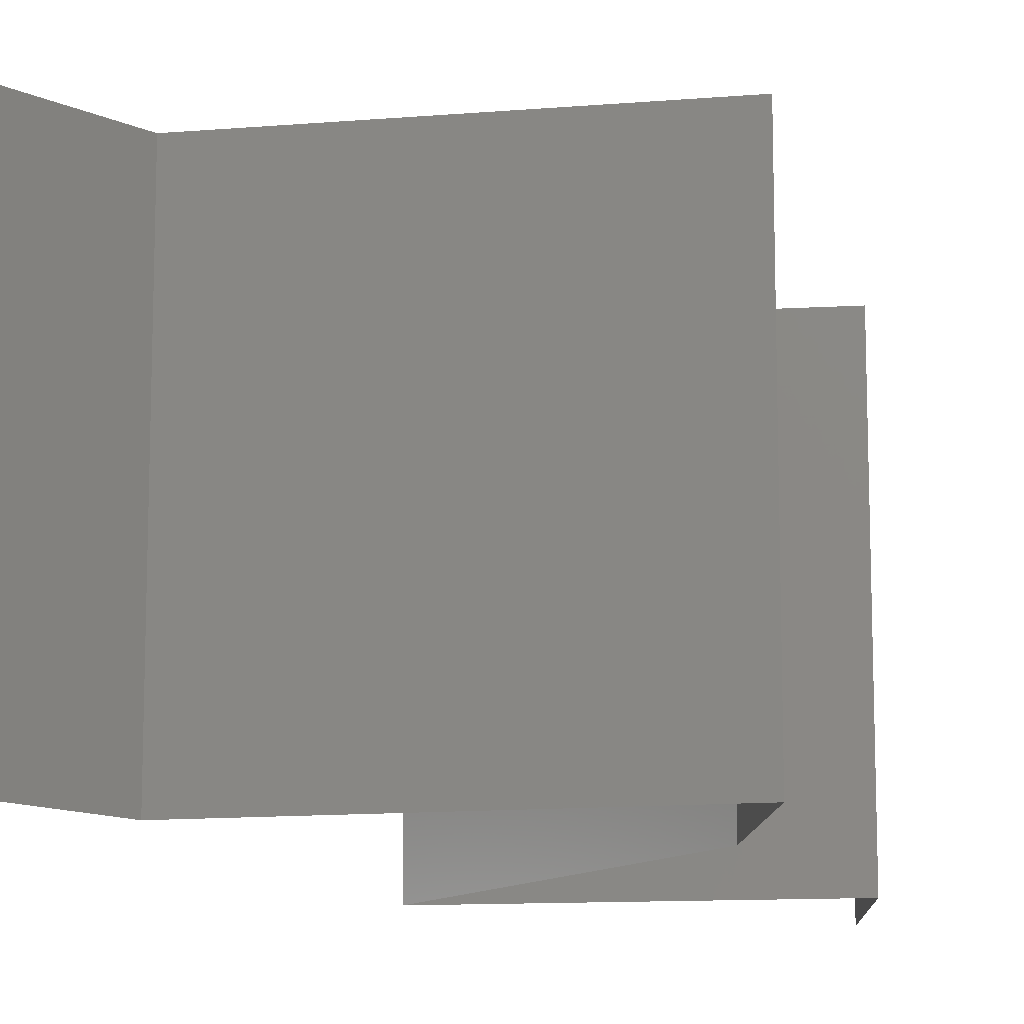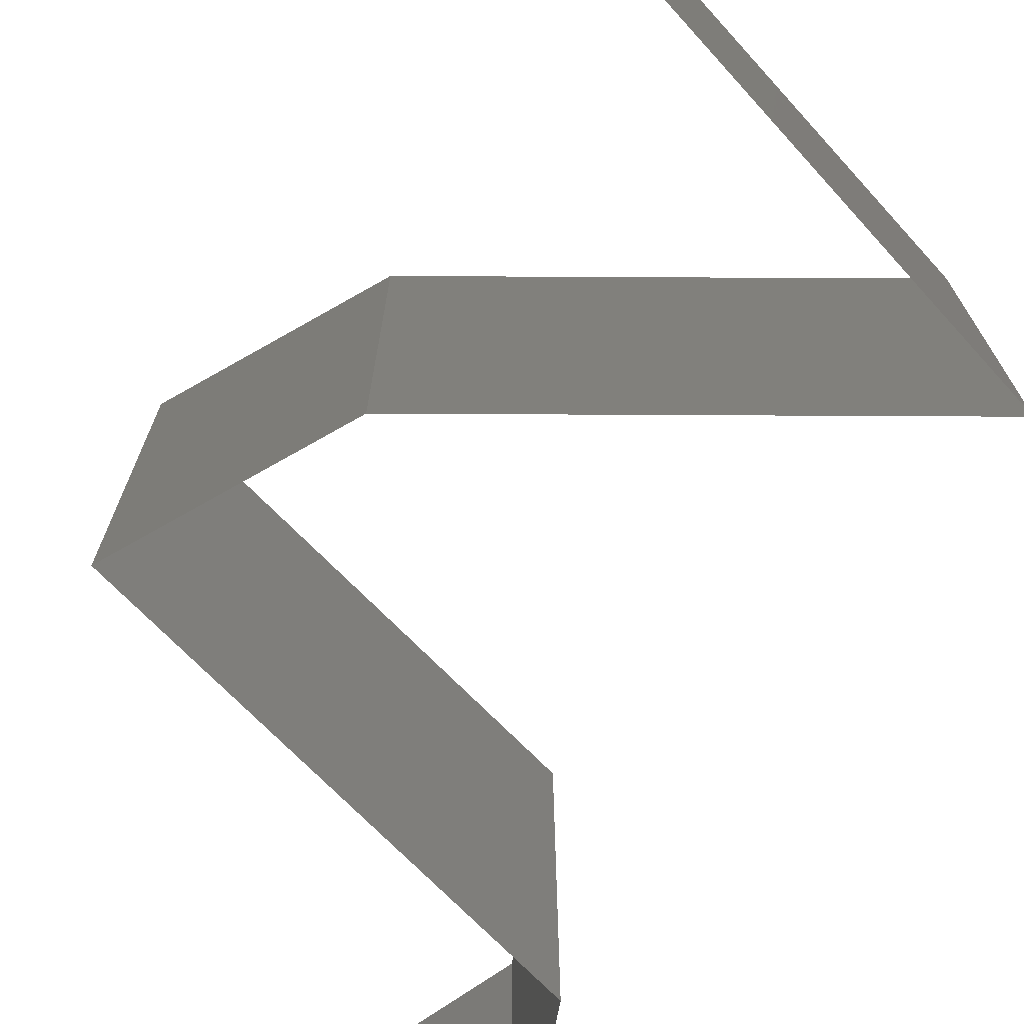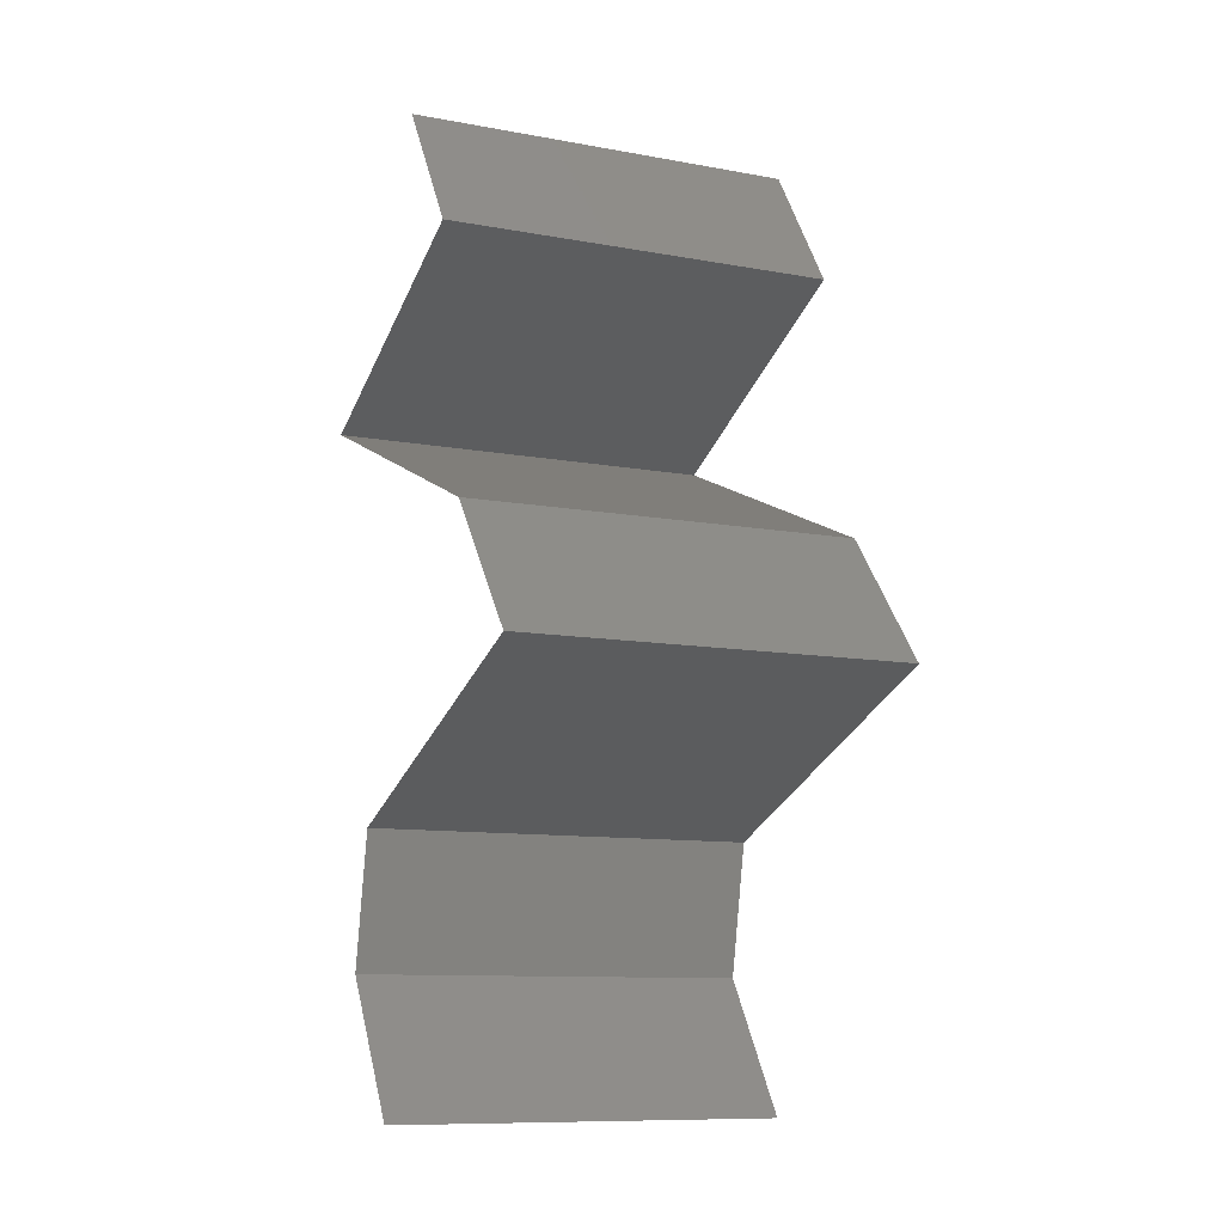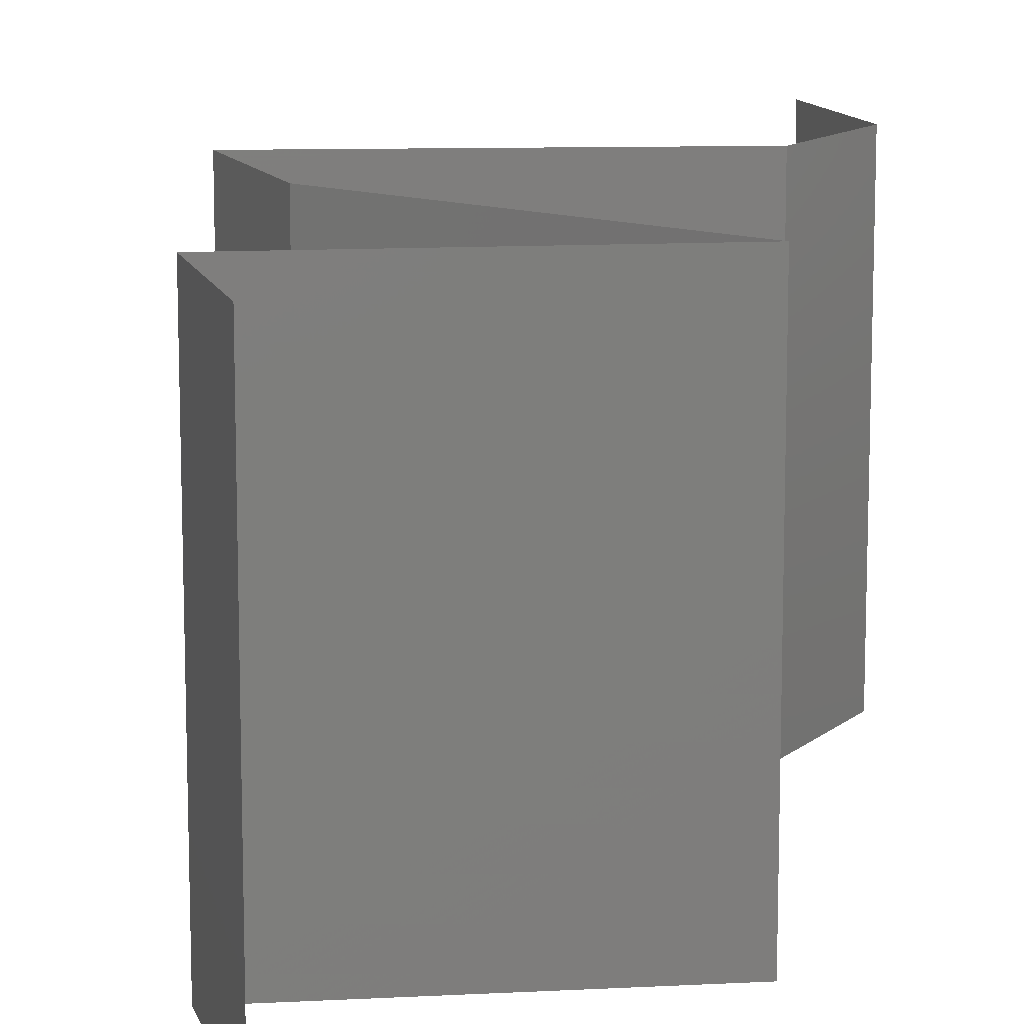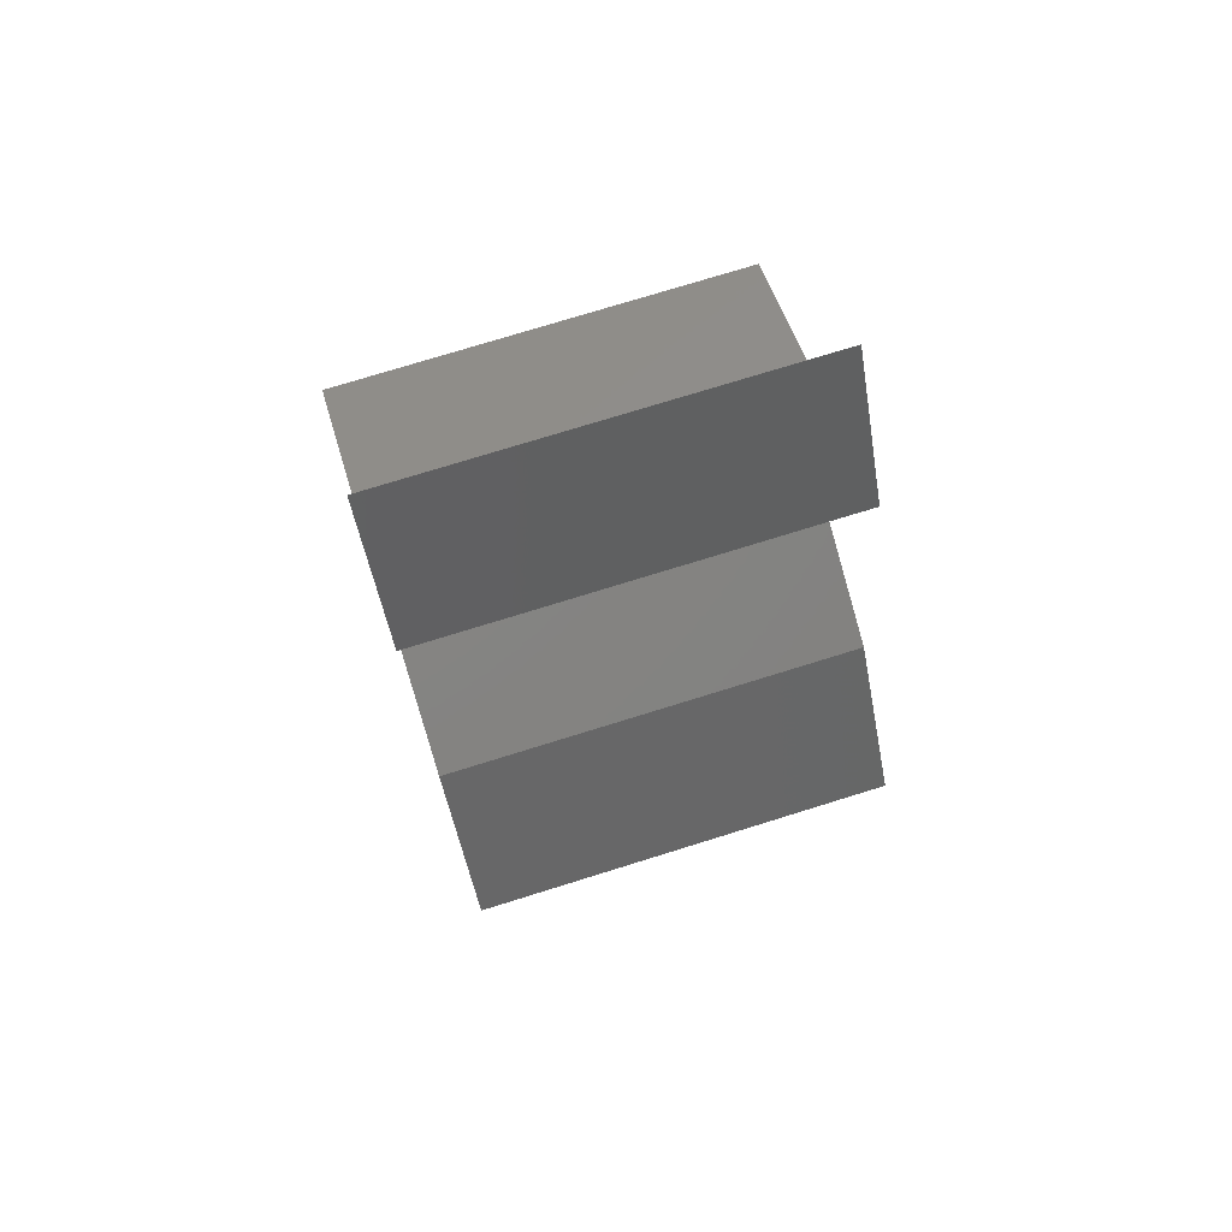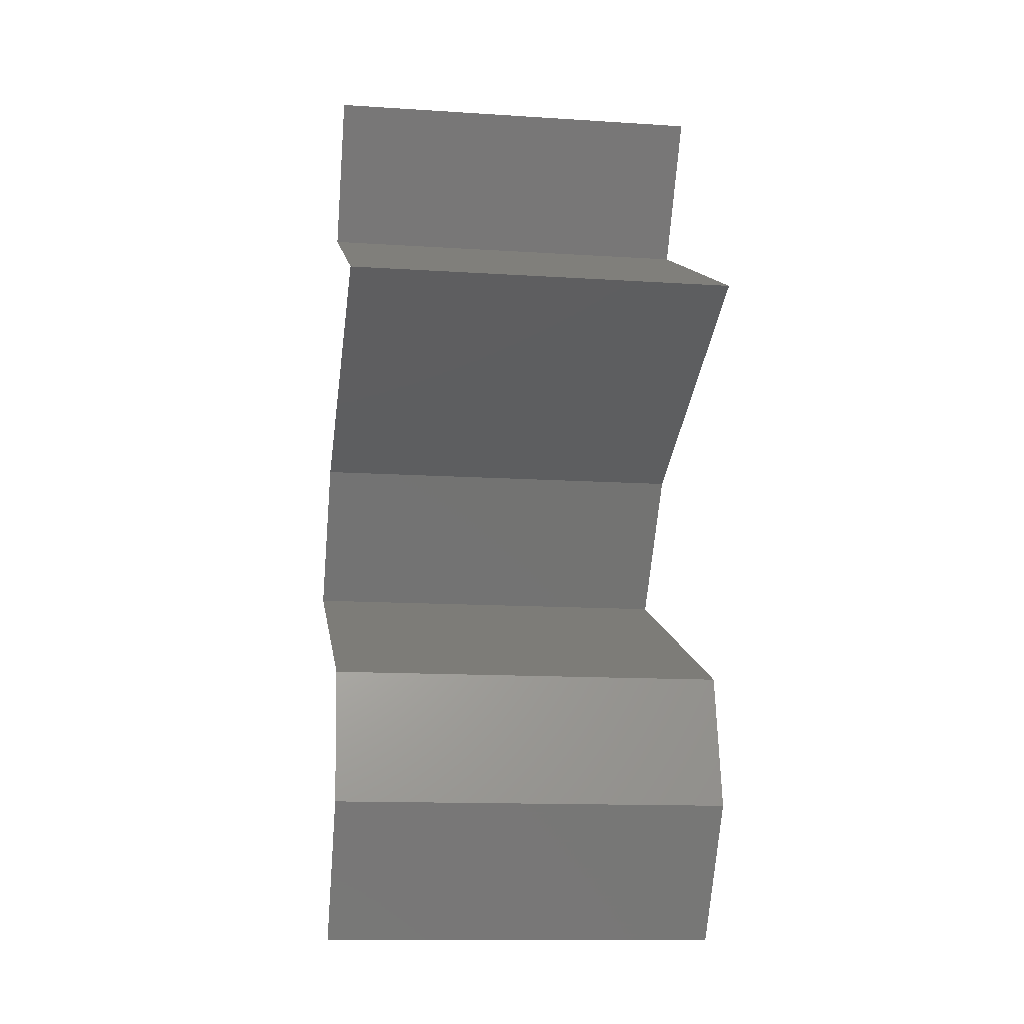
<metadata>
{"format":"stl","ext":"stl","renderer":"f3d","projection":"perspective","resolution":1024,"background":"white","views":[{"elev":-13.0,"azim":33.1,"up":"+Z"},{"elev":-75.7,"azim":157.5,"up":"+Z"},{"elev":-10.4,"azim":64.9,"up":"+Y"},{"elev":12.5,"azim":-161.4,"up":"+Z"},{"elev":74.7,"azim":72.7,"up":"+Y"},{"elev":-13.1,"azim":-98.4,"up":"+Y"}]}
</metadata>
<code>
# stl→obj: 49 verts, 72 faces
v 0.03168 0.05394 0.02
v 0.03168 0.05394 0.01
v 0.03387 0.05057 0.015
v 0.03607 0.0472 0
v 0.03607 0.0472 0.01
v 0.03387 0.05057 0.005
v 0.03168 0.05394 0
v 0.03607 0.0472 0.02
v 0.02901 0.04383 0
v 0.02196 0.04046 0
v 0.02909 0.04387 0.007986
v 0.02196 0.04046 0.01
v 0.03139 0.04497 0.01439
v 0.02196 0.04046 0.02
v 0.02668 0.04272 0.01448
v 0.02901 0.04383 0.02
v 0.03021 0.03709 0
v 0.02895 0.0376 0.007756
v 0.03847 0.03372 0.01
v 0.03847 0.03372 0.02
v 0.03278 0.03604 0.01349
v 0.03847 0.03372 0
v 0.03419 0.03546 0.005166
v 0.03021 0.03709 0.02
v 0.02717 0.03833 0.01425
v 0.04375 0.02697 0
v 0.04375 0.02697 0.01
v 0.04111 0.03034 0.005
v 0.04111 0.03034 0.015
v 0.04375 0.02697 0.02
v 0.0272 0.02023 0.02
v 0.03547 0.0236 0.02
v 0.03419 0.02308 0.01225
v 0.0272 0.02023 0.01
v 0.03804 0.02465 0.006517
v 0.03547 0.0236 0
v 0.03946 0.02523 0.01482
v 0.0272 0.02023 0
v 0.03242 0.02236 0.005753
v 0.02588 0.01349 0.01
v 0.02654 0.01686 0.015
v 0.02654 0.01686 0.005
v 0.02588 0.01349 0
v 0.02588 0.01349 0.02
v 0.02809 0.01011 0.015
v 0.03031 0.006743 0
v 0.03031 0.006743 0.01
v 0.02809 0.01011 0.005
v 0.03031 0.006743 0.02
f 1 2 3
f 4 5 6
f 2 7 6
f 5 8 3
f 7 4 6
f 8 1 3
f 5 2 6
f 2 5 3
f 9 10 11
f 4 9 11
f 10 12 11
f 5 4 11
f 8 5 13
f 12 14 15
f 14 16 15
f 16 8 13
f 13 5 11
f 13 11 15
f 11 12 15
f 16 13 15
f 10 17 18
f 12 10 18
f 19 20 21
f 22 19 23
f 20 24 21
f 14 12 25
f 17 22 23
f 24 14 25
f 21 18 23
f 19 21 23
f 25 18 21
f 25 12 18
f 18 17 23
f 24 25 21
f 26 27 28
f 20 19 29
f 27 30 29
f 19 22 28
f 19 27 29
f 22 26 28
f 27 19 28
f 30 20 29
f 31 32 33
f 34 31 33
f 27 26 35
f 26 36 35
f 30 27 37
f 38 34 39
f 32 30 37
f 36 38 39
f 35 33 37
f 27 35 37
f 39 33 35
f 39 34 33
f 33 32 37
f 36 39 35
f 34 40 41
f 40 34 42
f 38 43 42
f 44 31 41
f 34 38 42
f 31 34 41
f 43 40 42
f 40 44 41
f 44 40 45
f 46 47 48
f 40 43 48
f 47 49 45
f 49 44 45
f 47 40 48
f 43 46 48
f 40 47 45

</code>
